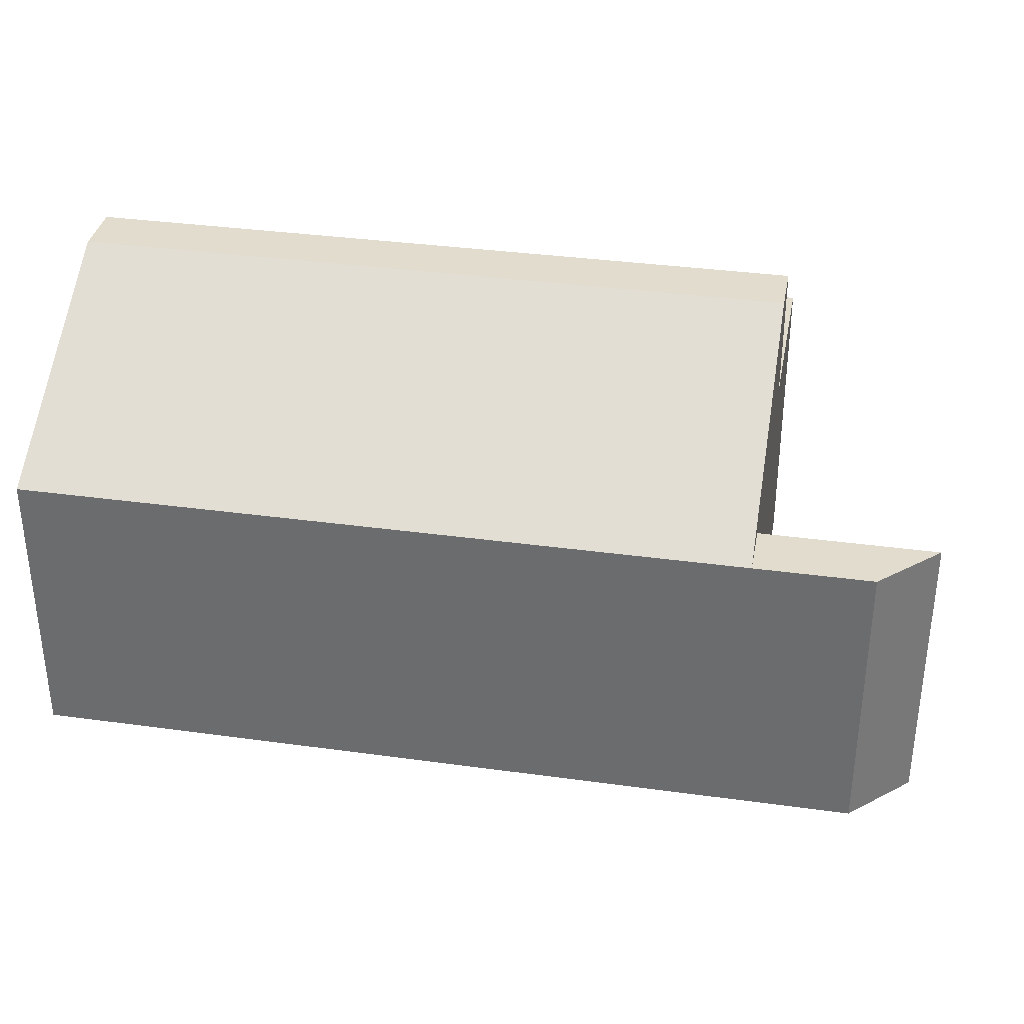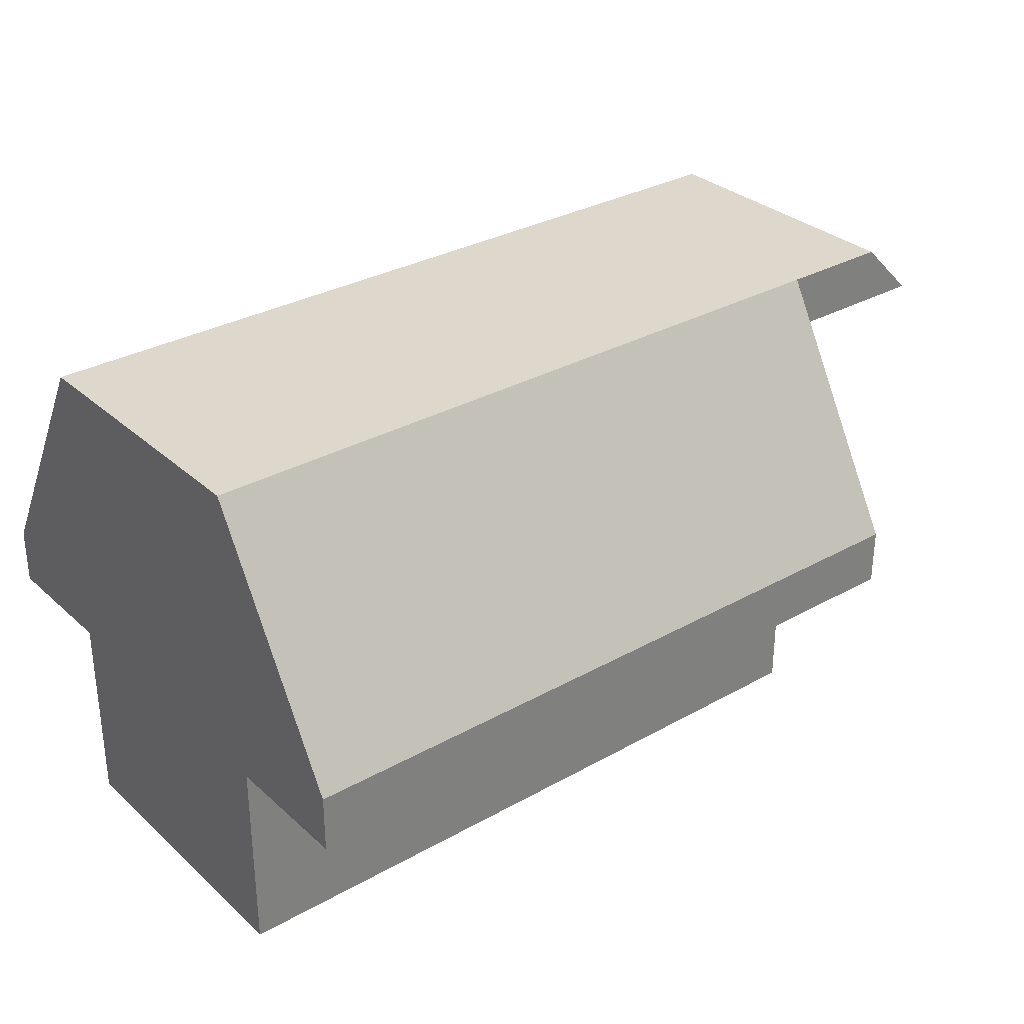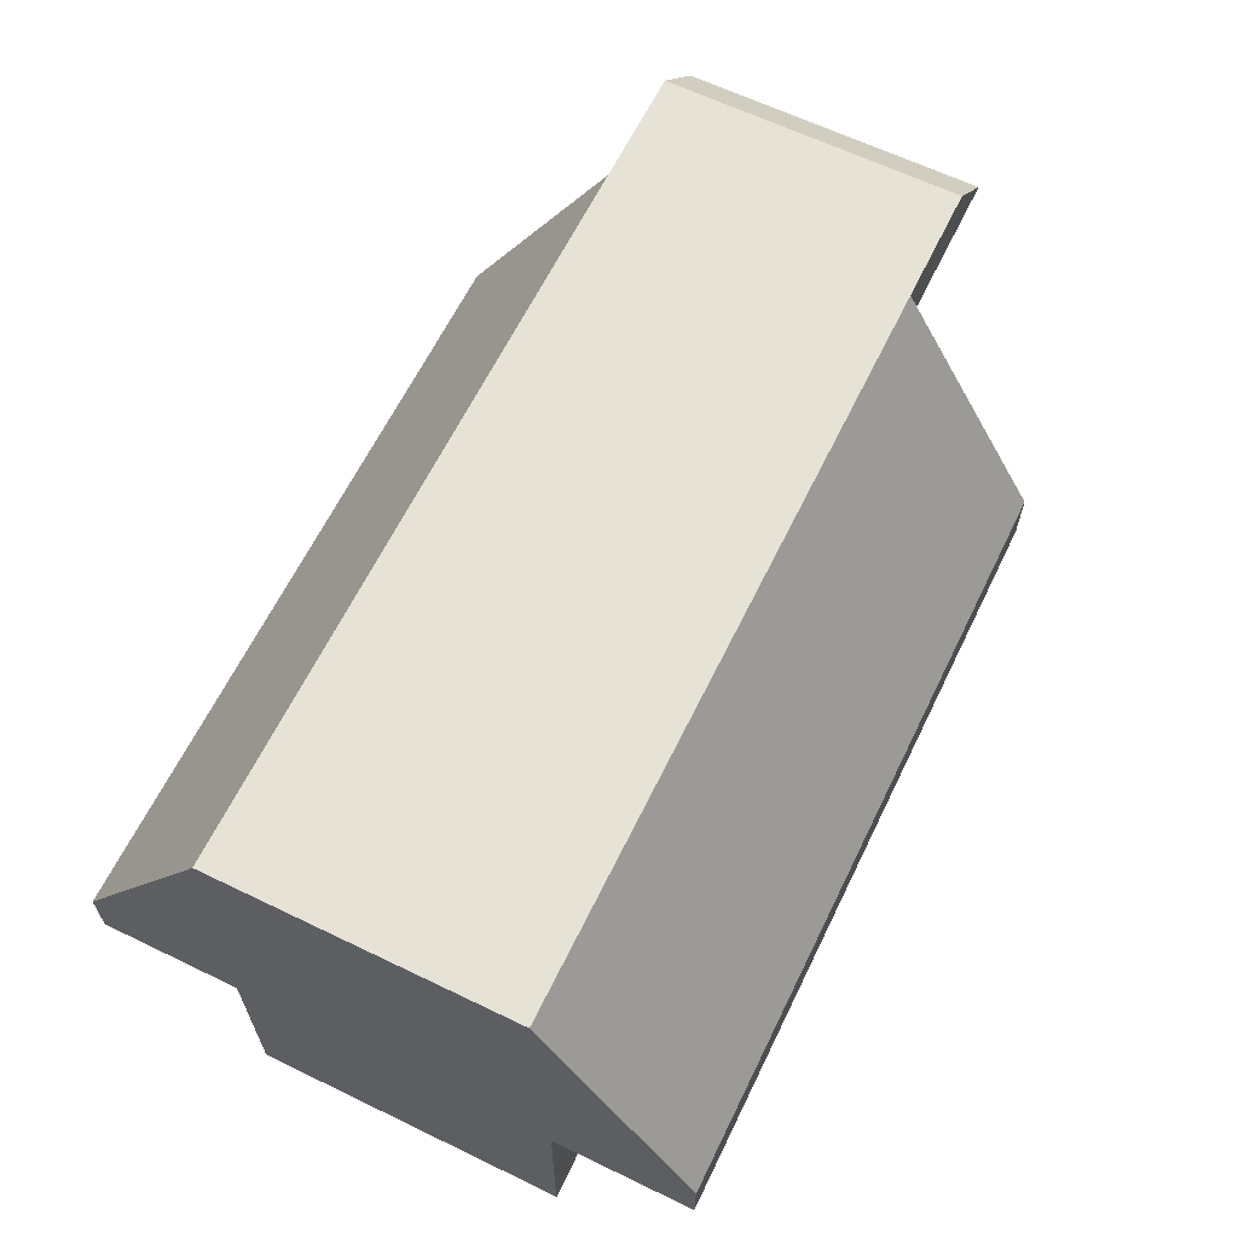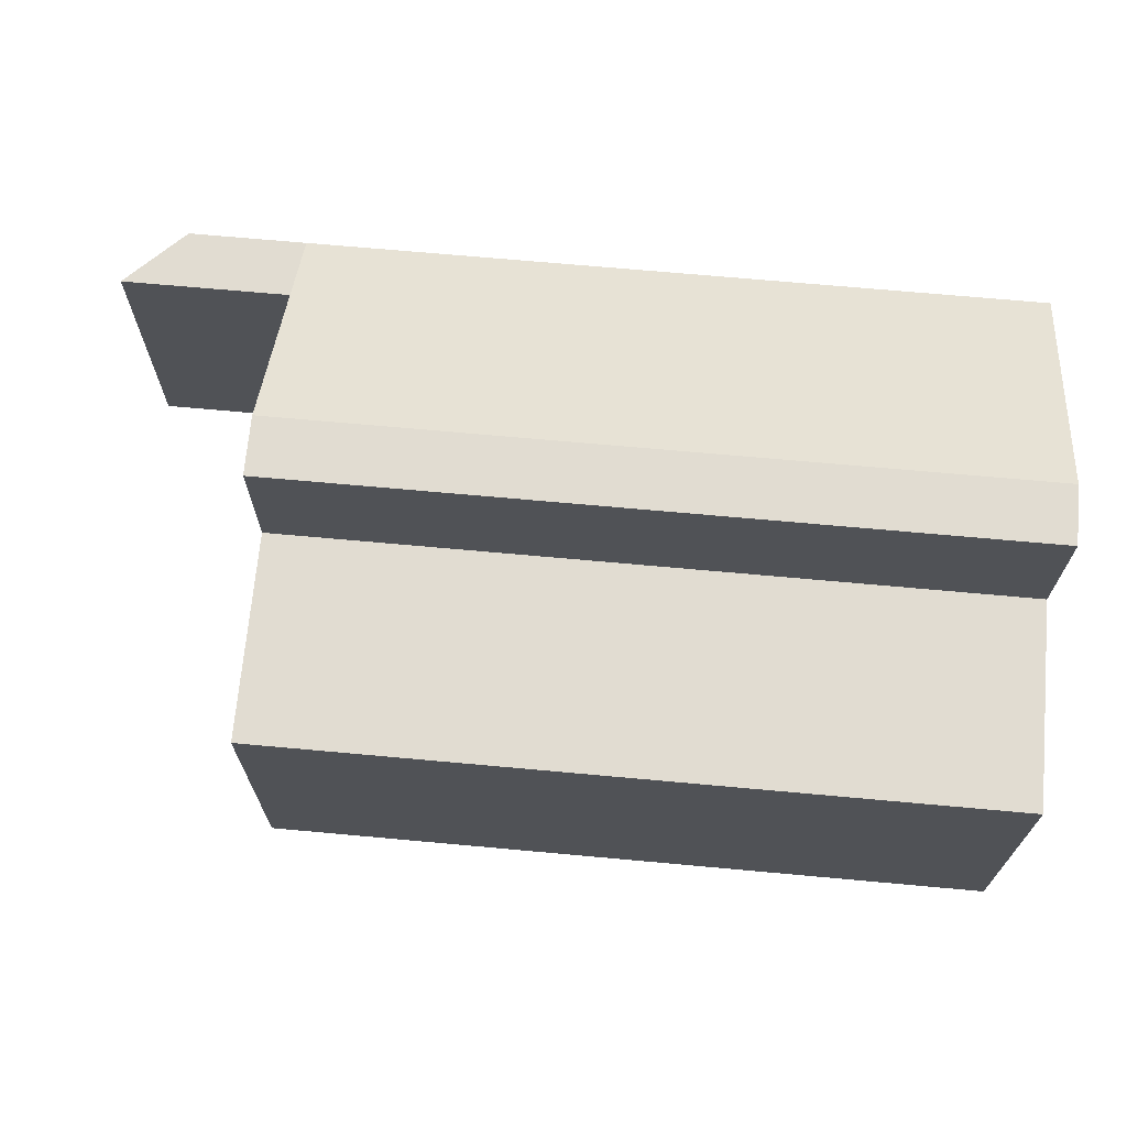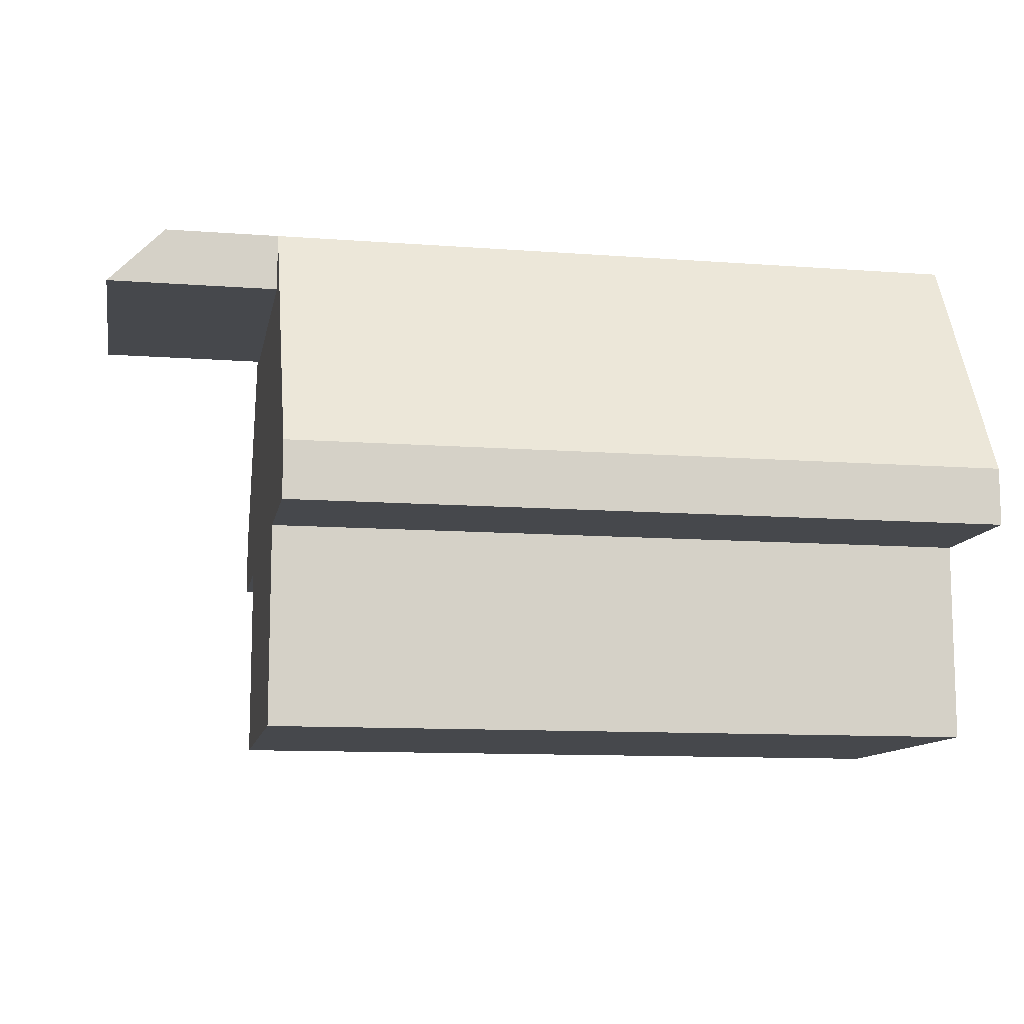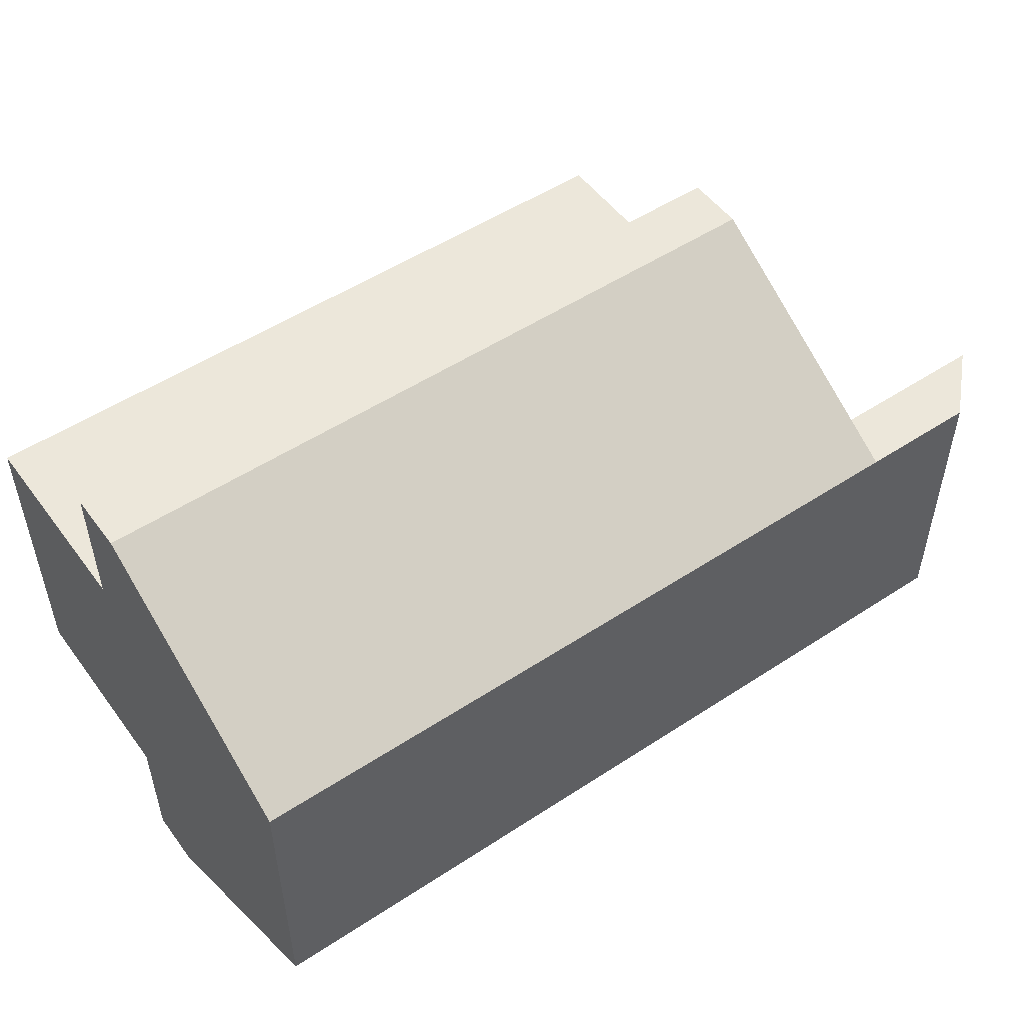
<metadata>
{"format":"obj","ext":"obj","renderer":"f3d","projection":"perspective","resolution":1024,"background":"white","views":[{"elev":34.7,"azim":-169.5,"up":"+Z"},{"elev":31.3,"azim":141.4,"up":"+Y"},{"elev":63.6,"azim":116.0,"up":"+Y"},{"elev":69.3,"azim":5.2,"up":"+Z"},{"elev":-11.1,"azim":-10.5,"up":"+Y"},{"elev":51.8,"azim":144.6,"up":"+Z"}]}
</metadata>
<code>
o FEP-S6P-Magazine
g FEP-S6P-Magazine
v 0.775 0.3415 -0.25
v 0.775 -0.09151 -0.5
v 0.775 -0.09151 -0.2667
v 0.775 -0.09151 0.2667
v 0.775 -0.09151 0.5
v 0.775 0.3415 0.25
v 0.775 -0.4415 0.2667
v 0.775 -0.4415 -0.2667
v -0.475 0.4415 -0.25
v -0.475 0.008494 -0.5
v 0.775 0.4415 -0.25
v 0.775 0.008494 -0.5
v -0.475 -0.09151 -0.5
v -0.475 -0.09151 -0.2667
v -0.475 0.4415 0.25
v 0.775 0.4415 0.25
v -0.475 -0.4415 0.2667
v -0.475 -0.09151 0.2667
v -0.475 -0.09151 0.5
v -0.475 0.008493 0.5
v 0.775 0.008493 0.5
v -0.475 -0.4415 -0.2667
v -0.775 0.3415 0.25
v -0.775 0.3415 -0.25
v -0.675 0.4415 0.25
v -0.675 0.4415 -0.25
v -0.475 0.3415 -0.25
v -0.475 0.3415 0.25
v -0.675 0.3415 0.25
v -0.675 0.3415 -0.25
f 3 2 1
f 6 3 1
f 4 3 6
f 5 4 6
f 25 23 29
f 24 26 30
f 28 18 19
f 28 14 18
f 27 14 28
f 27 13 14
f 8 3 4
f 4 7 8
f 12 10 9
f 9 11 12
f 3 14 13
f 13 2 3
f 11 9 15
f 15 16 11
f 4 18 17
f 17 7 4
f 5 19 18
f 18 4 5
f 16 15 20
f 20 21 16
f 8 22 14
f 14 3 8
f 7 17 22
f 22 8 7
f 26 24 23
f 23 25 26
f 21 5 6
f 6 16 21
f 12 2 13
f 13 10 12
f 16 6 1
f 1 11 16
f 10 13 27
f 27 9 10
f 11 1 2
f 2 12 11
f 15 28 19
f 19 20 15
f 20 19 5
f 5 21 20
f 30 27 28
f 28 29 30
f 29 28 15
f 15 25 29
f 26 9 27
f 27 30 26
f 25 15 9
f 9 26 25
f 24 30 29
f 29 23 24
f 14 22 17
f 17 18 14

</code>
